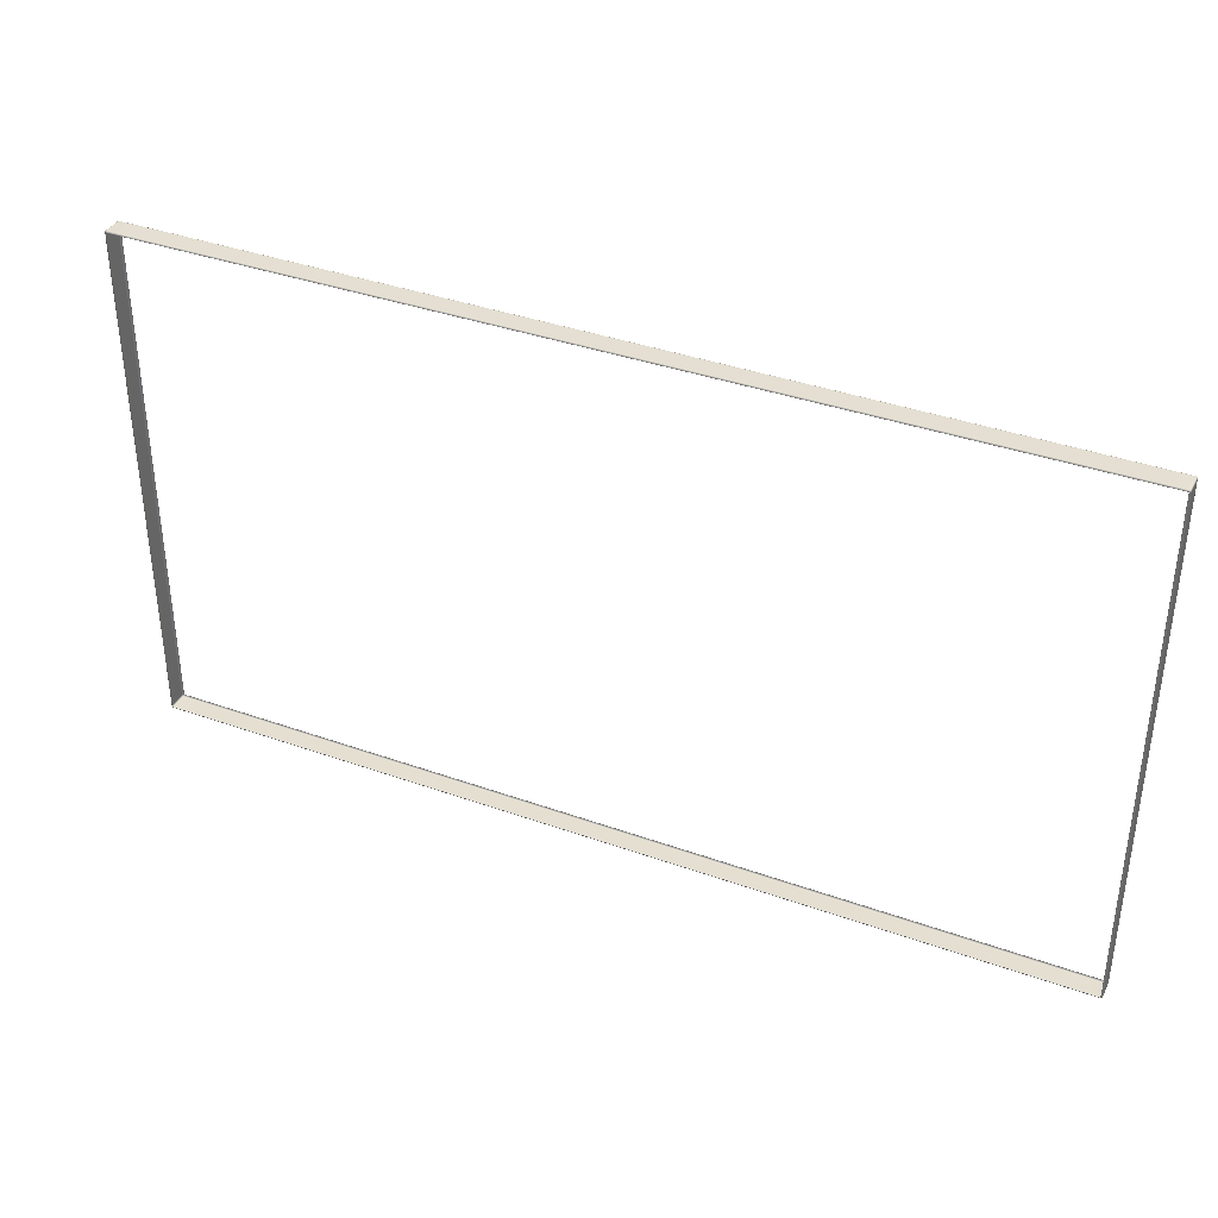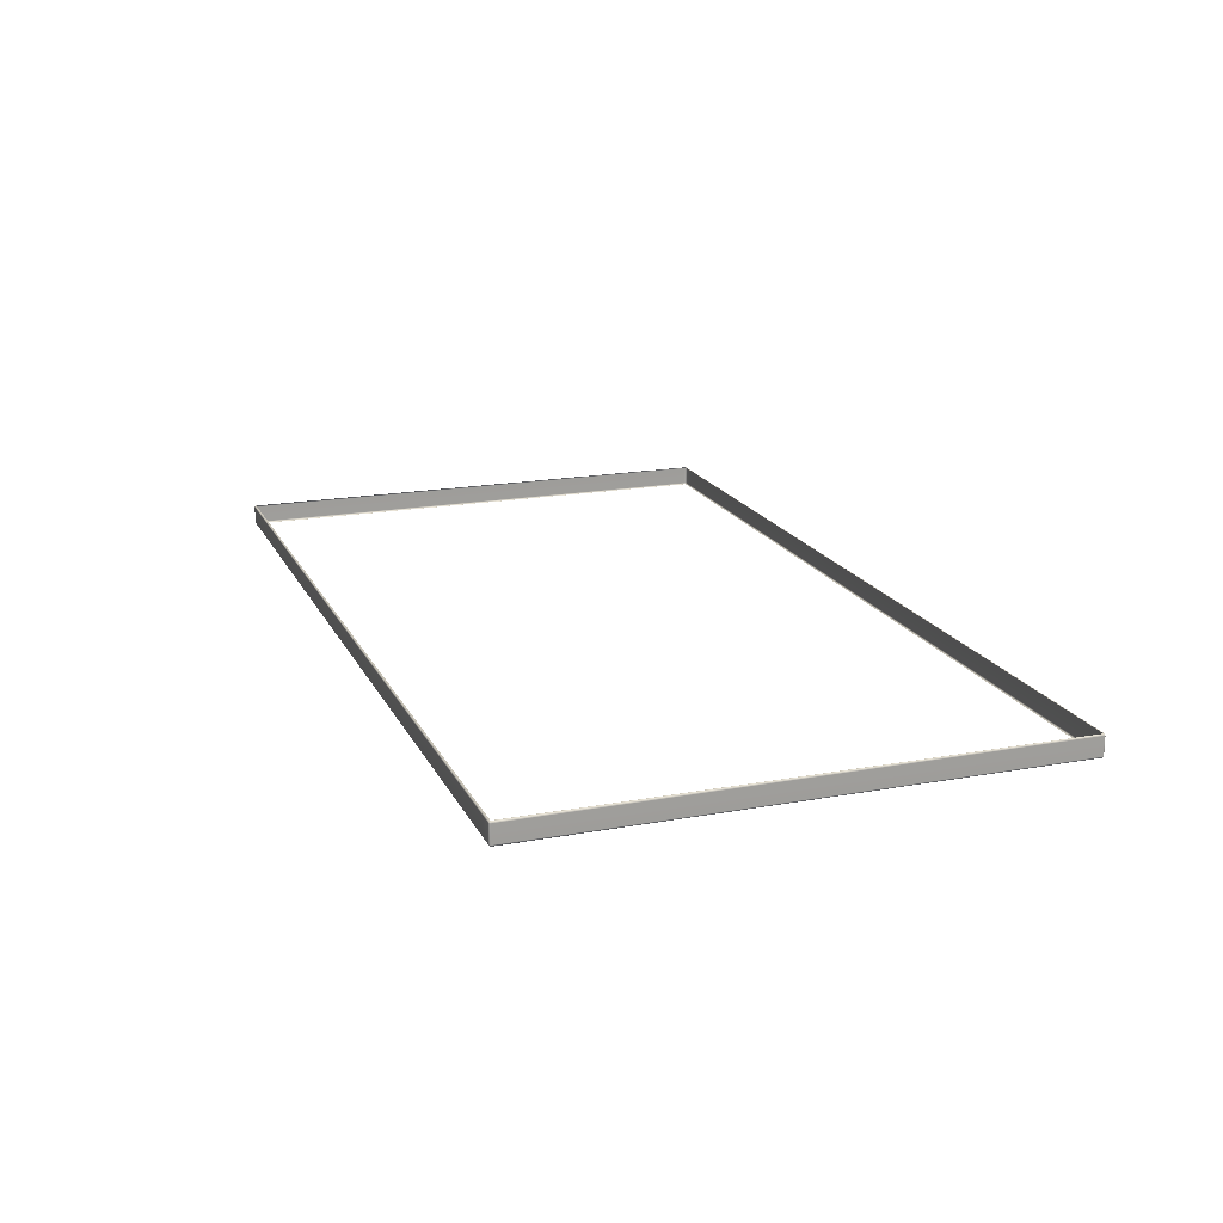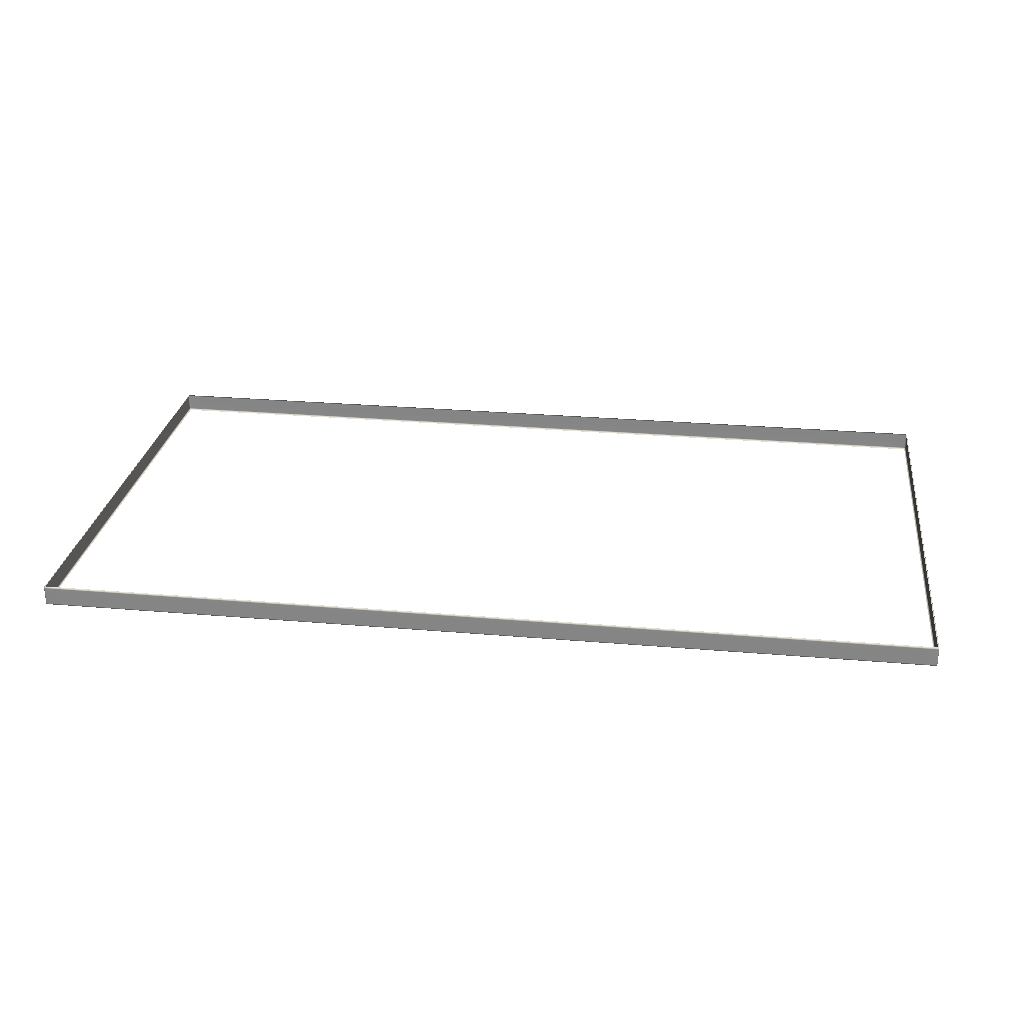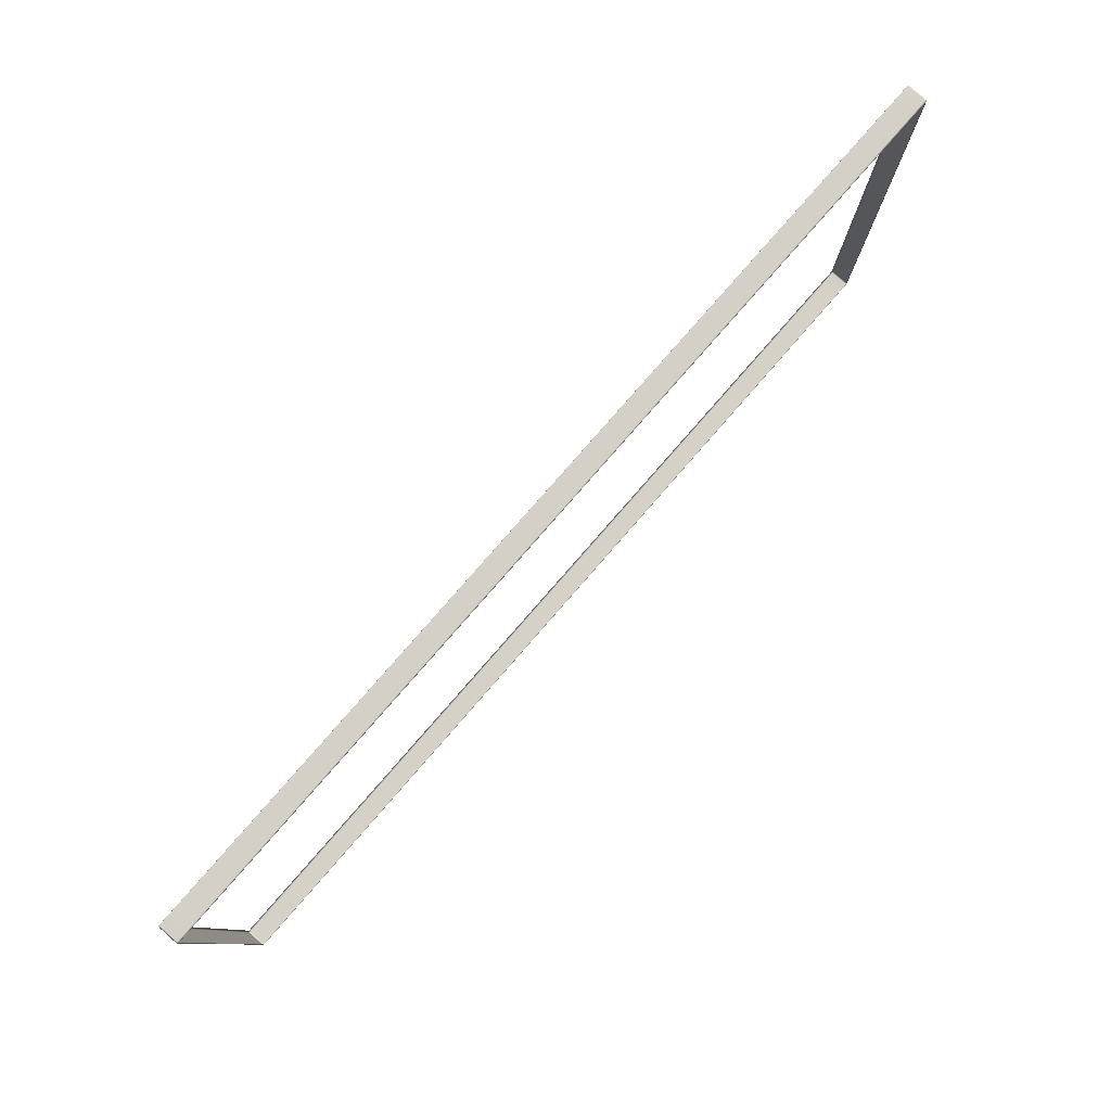
<metadata>
{"format":"obj","ext":"obj","renderer":"f3d","projection":"perspective","resolution":1024,"background":"white","views":[{"elev":37.2,"azim":24.7,"up":"+Z"},{"elev":18.2,"azim":-109.6,"up":"+Y"},{"elev":26.9,"azim":7.7,"up":"+Y"},{"elev":79.9,"azim":-48.9,"up":"+Z"}]}
</metadata>
<code>
g ENV_S04_Path_M_HardPlastic_White_MO
v 28.57 -0.6043 -12.09
v 28.57 -0.5319 -12.17
v 28.56 -0.5912 -12.15
v 28.59 -0.531 -12.09
v 28.59 0.531 -12.09
v 28.57 0.531 -12.17
v 28.59 -0.5546 19.81
v 28.59 0.5546 19.81
v 28.57 0.6043 -12.09
v 28.57 -0.6288 19.81
v 28.5 -0.6471 -12.09
v 28.5 -0.6357 19.81
v 28.5 -0.6296 19.89
v 28.56 -0.6157 19.88
v 28.57 -0.5563 19.89
v 28.57 0.5563 19.89
v 28.57 0.6288 19.81
v 28.56 0.5912 -12.15
v 28.5 0.6052 -12.17
v 28.5 0.6471 -12.09
v 28.56 0.6157 19.88
v 28.5 0.6296 19.89
v 28.5 0.6471 19.81
v 27.6 0.6052 -12.17
v 27.6 0.6471 -12.09
v 28.5 0.5572 19.93
v 28.57 -0.5563 19.89
v 27.6 0.6296 19.9
v 27.6 0.6471 19.82
v 27.6 0.5572 19.93
v 28.5 -0.5572 19.93
v -27.57 0.6296 19.9
v -27.57 0.6471 19.82
v -28.5 0.6471 19.81
v 28.5 -0.6296 19.89
v 28.56 -0.6157 19.88
v -27.57 0.5572 19.93
v 27.6 -0.5572 19.93
v 27.6 -0.6296 19.9
v 28.5 -0.6357 19.81
v 27.6 -0.6357 19.82
v -27.57 -0.5572 19.93
v -27.57 -0.6296 19.9
v -27.57 -0.6357 19.82
v -28.5 -0.6357 19.81
v -28.5 -0.6296 19.89
v -28.5 -0.5572 19.93
v -28.5 0.5572 19.93
v -28.5 0.6296 19.89
v -28.57 0.5563 19.89
v -28.5 -0.5572 19.93
v -28.57 -0.5563 19.89
v -28.5 -0.6296 19.89
v -28.57 0.6288 19.81
v -28.56 0.6157 19.88
v -28.59 0.5546 19.81
v -28.57 0.6043 -12.09
v -28.5 0.6471 -12.09
v -28.59 0.531 -12.09
v -28.59 -0.5546 19.81
v -28.56 -0.6157 19.88
v -28.57 -0.6288 19.81
v -28.5 -0.6357 19.81
v -28.59 -0.531 -12.09
v -28.57 -0.6043 -12.09
v -28.5 -0.6471 -12.09
v -28.5 -0.6052 -12.17
v -28.57 0.531 -12.17
v -28.57 -0.5319 -12.17
v -28.56 -0.5912 -12.15
v -28.5 -0.5328 -12.2
v -28.5 0.5328 -12.2
v -28.56 0.5912 -12.15
v -28.5 0.6052 -12.17
v -27.57 0.5328 -12.2
v -28.5 -0.5328 -12.2
v -27.57 0.6052 -12.17
v -27.57 0.6471 -12.09
v -27.57 -0.5328 -12.2
v -28.5 -0.6052 -12.17
v 27.6 0.5328 -12.2
v 28.5 0.5328 -12.2
v 27.6 -0.5328 -12.2
v 28.5 -0.5328 -12.2
v 28.57 -0.5319 -12.17
v 28.5 -0.6052 -12.17
v 28.56 -0.5912 -12.15
v 28.57 -0.6043 -12.09
v 28.5 -0.6471 -12.09
v 27.6 -0.6052 -12.17
v 27.6 -0.6471 -12.09
v -27.57 -0.6052 -12.17
v -27.57 -0.6471 -12.09
v -28.5 -0.6471 -12.09
g ENV_S04_Path_M_HardPlastic_White_MO_0
f 3 2 1
f 2 4 1
f 4 2 5
f 2 6 5
f 4 7 1
f 4 5 8
f 7 4 8
f 5 6 9
f 8 5 9
f 7 10 1
f 1 10 11
f 10 12 11
f 12 10 13
f 10 14 13
f 15 14 10
f 7 15 10
f 15 7 16
f 7 8 16
f 17 8 9
f 16 8 17
f 6 18 9
f 9 18 19
f 19 18 6
f 17 9 20
f 20 9 19
f 21 16 17
f 21 17 22
f 21 22 16
f 23 17 20
f 17 23 22
f 19 24 20
f 24 25 20
f 22 26 16
f 27 16 26
f 28 22 23
f 29 28 23
f 30 26 22
f 28 30 22
f 31 27 26
f 31 26 30
f 32 28 29
f 33 32 29
f 32 33 34
f 31 35 27
f 35 36 27
f 37 30 28
f 32 37 28
f 38 31 30
f 31 38 35
f 38 30 37
f 38 39 35
f 35 39 40
f 39 41 40
f 38 42 39
f 42 38 37
f 39 43 41
f 42 43 39
f 43 44 41
f 44 43 45
f 43 46 45
f 43 42 46
f 42 47 46
f 47 42 48
f 42 37 48
f 37 32 49
f 48 37 49
f 49 32 34
f 48 49 50
f 51 48 50
f 52 51 50
f 53 51 52
f 34 54 49
f 49 55 50
f 54 55 49
f 50 55 54
f 52 50 56
f 56 50 54
f 54 34 57
f 34 58 57
f 56 54 59
f 54 57 59
f 60 52 56
f 60 56 59
f 61 53 52
f 61 52 62
f 61 62 53
f 52 60 62
f 62 63 53
f 64 60 59
f 62 60 64
f 63 62 65
f 65 62 64
f 66 63 65
f 66 65 67
f 64 59 68
f 68 59 57
f 64 69 65
f 69 64 68
f 65 70 67
f 69 70 65
f 67 70 69
f 71 67 69
f 71 69 72
f 69 68 72
f 73 68 57
f 73 57 74
f 73 74 68
f 74 72 68
f 57 58 74
f 75 72 74
f 76 72 75
f 77 74 58
f 77 75 74
f 78 77 58
f 77 78 25
f 24 77 25
f 75 77 24
f 79 76 75
f 76 79 80
f 81 75 24
f 79 75 81
f 81 24 19
f 82 81 19
f 82 19 6
f 83 81 82
f 83 79 81
f 84 82 6
f 84 83 82
f 85 84 6
f 86 84 85
f 83 84 86
f 87 86 85
f 87 88 86
f 88 89 86
f 90 83 86
f 90 86 89
f 79 83 90
f 91 90 89
f 92 79 90
f 92 90 91
f 79 92 80
f 93 92 91
f 80 92 94
f 92 93 94

</code>
